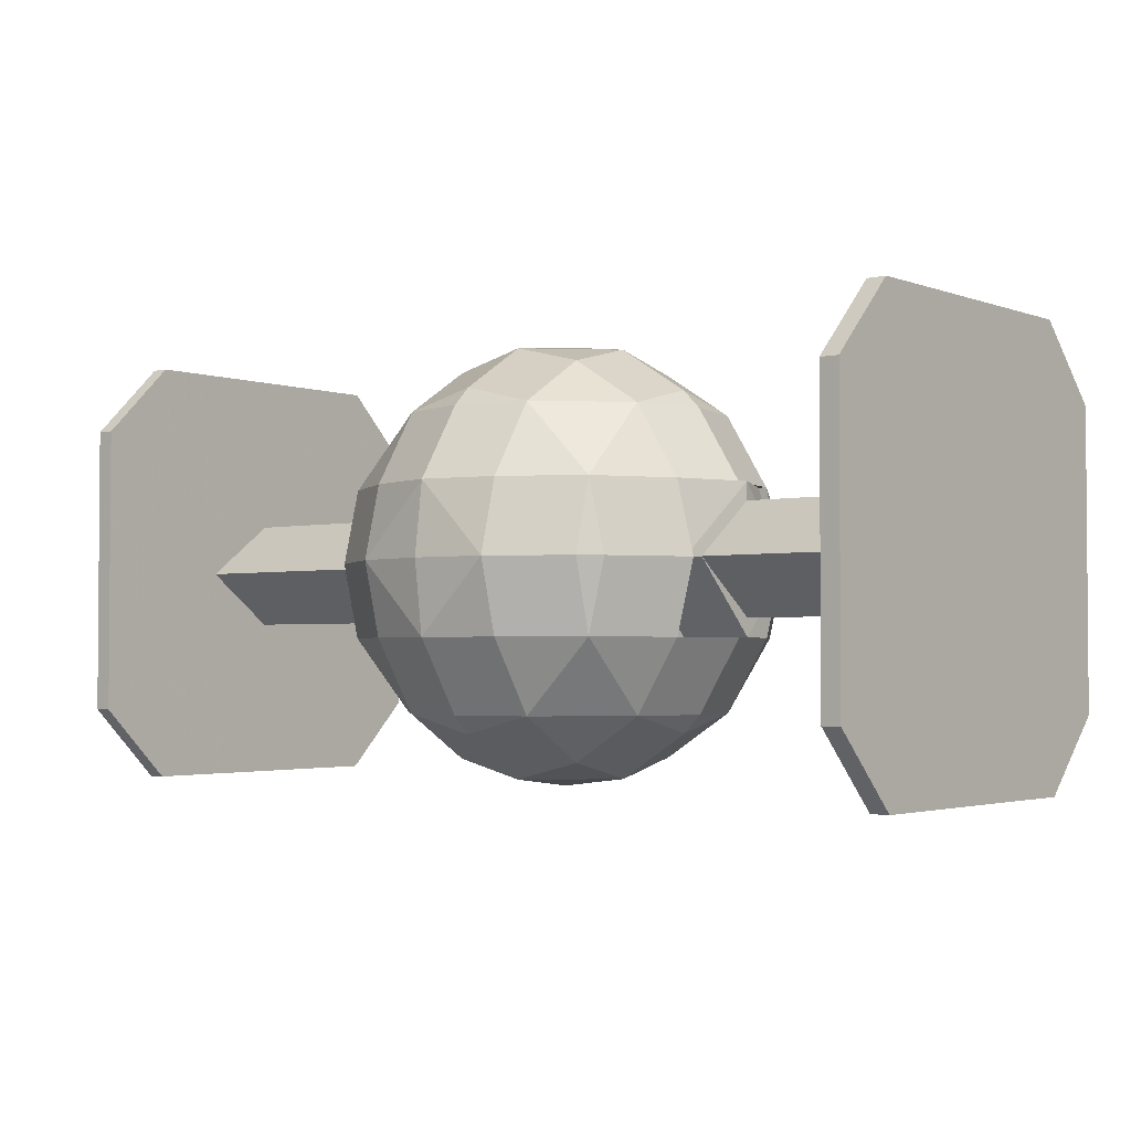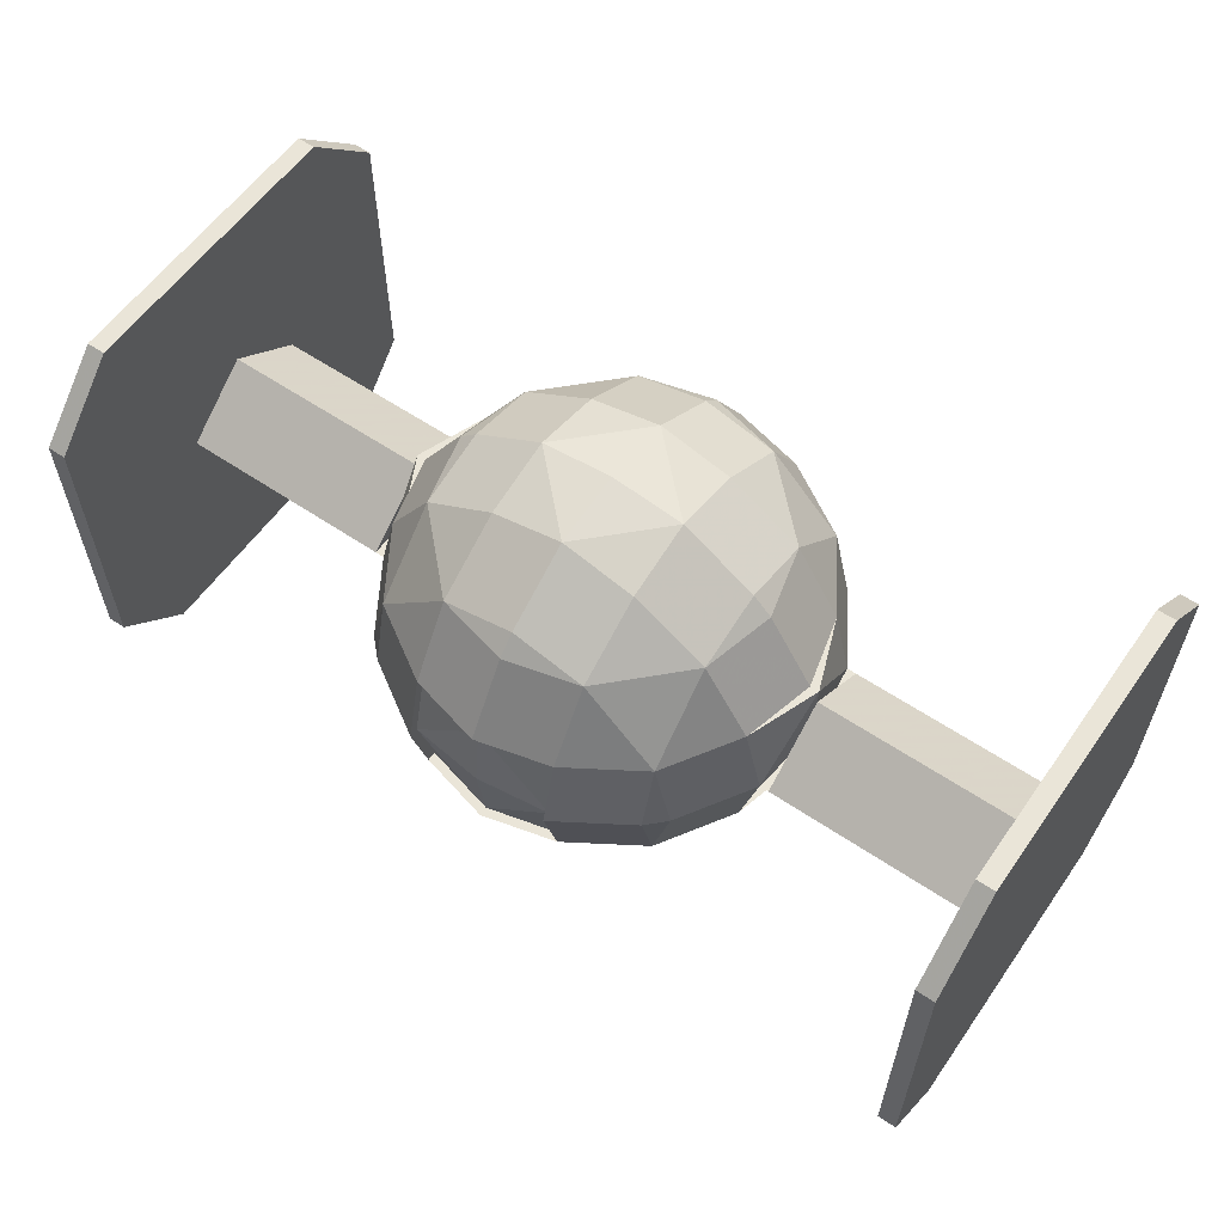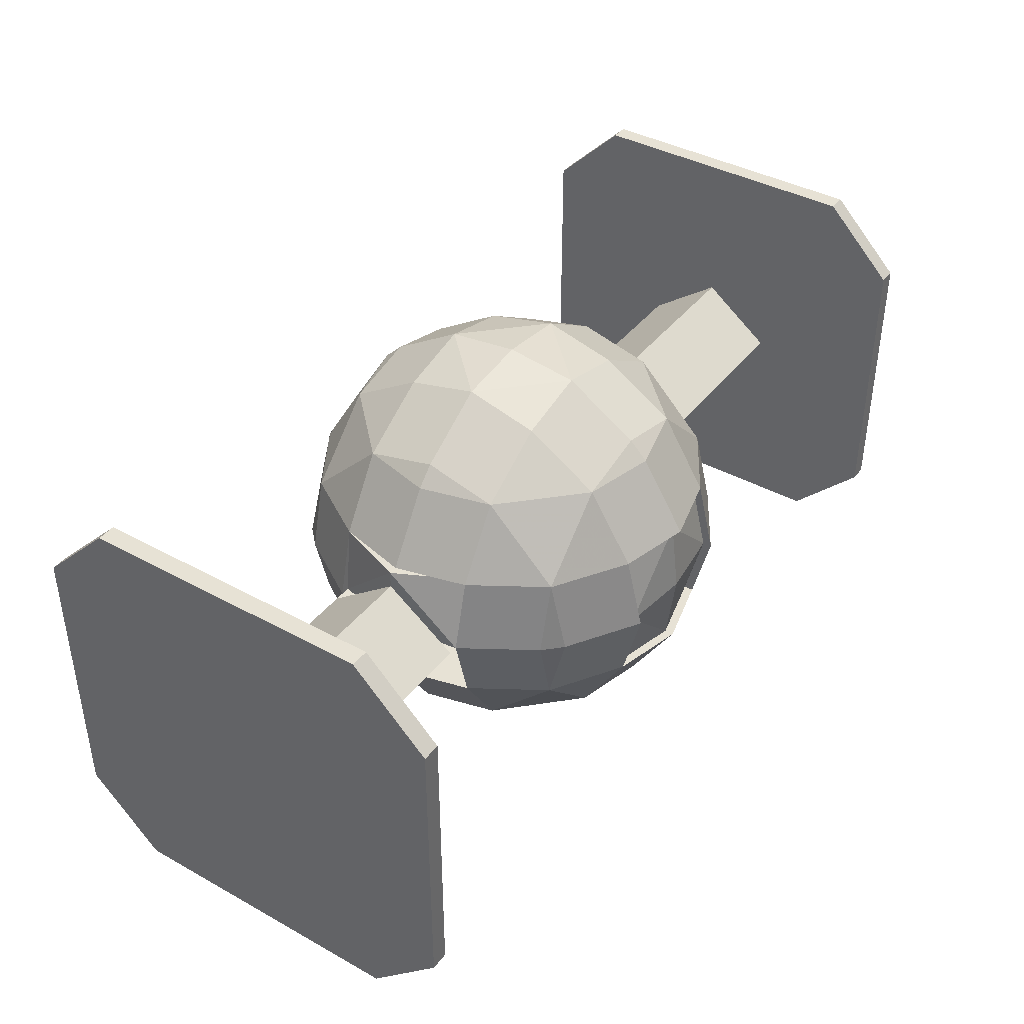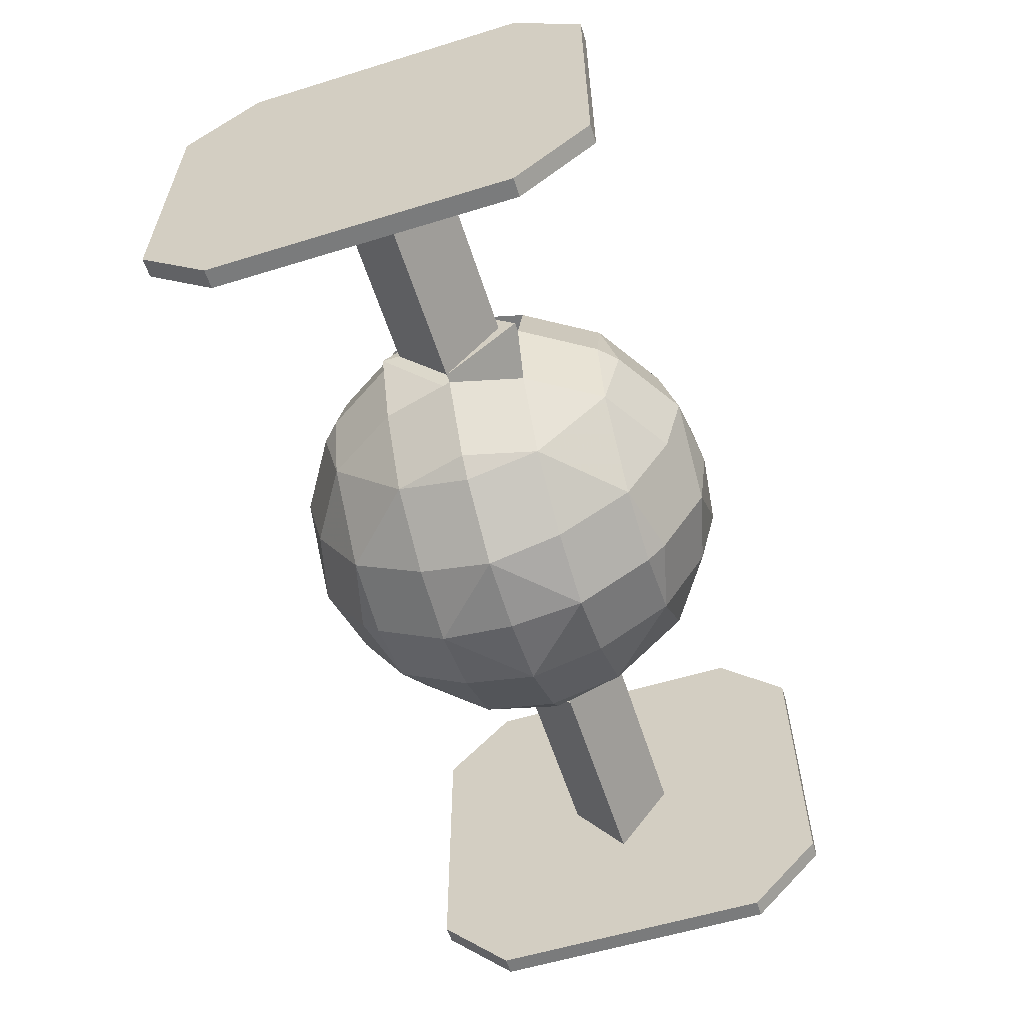
<metadata>
{"format":"obj","ext":"obj","renderer":"f3d","projection":"perspective","resolution":1024,"background":"white","views":[{"elev":-2.5,"azim":-140.8,"up":"+Y"},{"elev":58.7,"azim":34.9,"up":"+Y"},{"elev":40.2,"azim":-55.9,"up":"+Y"},{"elev":-58.3,"azim":-72.4,"up":"+Z"}]}
</metadata>
<code>
v 50 0 -16
v 48 8 -24
v 48 0 -16
v 50 8 -24
v 50 8 -16
v 50 8 -8
v 50 0 -8
v 48 0 -8
v 48 16 -24
v 50 16 -24
v 50 16 -16
v 50 16 -8
v 48 24 -24
v 50 24 -24
v 50 24 -16
v 50 24 -8
v 48 32 -24
v 50 32 -24
v 50 32 -16
v 50 32 -8
v 48 40 -24
v 50 40 -24
v 50 40 -16
v 50 40 -8
v 50 48 -16
v 50 48 -8
v 48 8 -16
v 48 8 -8
v 48 16 -16
v 48 16 -8
v 48 24 -16
v 48 24 -8
v 48 32 -16
v 48 32 -8
v 48 40 -16
v 48 40 -8
v 48 48 -16
v 48 48 -8
v 50 8 0
v 50 0 0
v 48 0 0
v 50 8 8
v 50 0 8
v 48 0 8
v 50 16 0
v 50 16 8
v 50 8 16
v 50 0 16
v 48 0 16
v 48 8 24
v 50 8 24
v 50 16 16
v 48 16 24
v 50 16 24
v 50 24 0
v 50 24 8
v 50 32 0
v 50 32 8
v 50 24 16
v 48 24 24
v 50 24 24
v 50 32 16
v 48 32 24
v 50 32 24
v 48 18 0
v 40 24 -8
v 40 18 0
v 40 24 8
v 48 24 8
v 32 24 -8
v 32 18 0
v 32 24 8
v 50 40 0
v 50 40 8
v 50 48 0
v 50 48 8
v 50 40 16
v 48 40 24
v 50 40 24
v 50 48 16
v 21 16 -8
v 16 16 -16
v 16 8 -8
v 8 3 -8
v 8 8 -16
v 0 8 -18
v 0 6 -16
v 0 1 -8
v 8 16 -21
v 0 16 -23
v 16 6 0
v 18 8 0
v 16 8 8
v 23 16 0
v 21 16 8
v 16 16 16
v 8 1 0
v 8 3 8
v 0 0 0
v 0 1 8
v 8 8 16
v 0 6 16
v 0 8 18
v 8 16 21
v 0 16 23
v -8 8 -16
v -8 3 -8
v -16 8 -8
v -8 16 -21
v -16 16 -16
v -8 1 0
v -8 3 8
v -16 6 0
v -16 8 8
v -8 8 16
v -8 16 21
v -16 16 16
v -18 8 0
v 16 24 -18
v 18 24 -16
v 16 24 -8
v 23 24 -8
v 16 16 -8
v 16 32 -16
v 21 32 -8
v 16 32 -8
v 8 24 -23
v 0 24 -24
v 8 32 -21
v 16 40 -8
v 24 24 -8
v 24 18 0
v 24 24 8
v 24 16 0
v 16 16 0
v 24 24 0
v 16 24 8
v 24 32 0
v 23 24 8
v 21 32 8
v 16 16 8
v 18 24 16
v 16 24 18
v 16 32 8
v 16 32 16
v 16 32 0
v 8 24 23
v 0 16 22
v 8 24 22
v 8 16 20
v 0 24 23
v 8 32 21
v 18 40 0
v 23 32 0
v 16 40 8
v 0 32 23
v 8 32 16
v 0 32 16
v -8 24 -23
v -16 16 -8
v -23 24 -8
v -16 24 -8
v -21 16 -8
v -21 32 -8
v -16 32 -8
v -8 24 22
v -8 16 20
v -8 16 16
v -8 24 23
v -8 24 16
v -8 32 21
v -8 32 16
v -16 16 0
v -24 24 -8
v -24 16 0
v -24 24 8
v -16 24 8
v -24 18 0
v -32 24 -8
v -32 18 0
v -32 24 8
v -16 32 0
v -20 32 8
v -24 30 0
v -24 24 0
v -16 16 8
v -23 24 8
v -21 16 8
v -21 32 8
v -16 32 8
v -23 32 0
v 48 8 0
v 48 8 8
v 48 16 0
v 48 16 8
v 48 8 16
v 48 16 16
v 48 24 0
v 48 32 0
v 48 32 8
v 48 24 16
v 48 32 16
v 40 30 0
v 48 30 0
v 32 30 0
v 48 40 0
v 48 40 8
v 48 48 0
v 48 48 8
v 48 40 16
v 48 48 16
v 8 16 16
v 0 16 16
v -23 16 0
v 0 32 -23
v 8 40 -16
v 0 40 -18
v 8 45 -8
v 0 42 -16
v 0 47 -8
v 24 30 0
v 8 24 16
v 0 32 22
v 8 32 20
v 16 42 0
v 8 47 0
v 8 45 8
v 0 48 0
v 0 47 8
v 8 40 16
v 0 40 18
v 0 42 16
v -16 24 -18
v -8 32 -21
v -16 32 -16
v -18 24 -16
v -8 40 -16
v -16 40 -8
v -8 45 -8
v -16 24 18
v -8 32 20
v -16 32 16
v -24 32 0
v -22 24 -8
v -32 30 0
v -18 24 16
v -8 47 0
v -8 45 8
v -16 42 0
v -16 40 8
v -8 40 16
v -18 40 0
v -48 0 -16
v -50 8 -24
v -50 0 -16
v -48 8 -24
v -48 8 -16
v -48 8 -8
v -48 0 -8
v -50 0 -8
v -50 16 -24
v -48 16 -24
v -48 16 -16
v -48 16 -8
v -48 8 0
v -48 0 0
v -50 0 0
v -48 8 8
v -48 0 8
v -50 0 8
v -48 16 0
v -48 16 8
v -48 8 16
v -48 0 16
v -50 0 16
v -50 8 24
v -48 8 24
v -48 16 16
v -50 16 24
v -48 16 24
v -50 24 -24
v -48 24 -24
v -48 24 -16
v -48 24 -8
v -50 32 -24
v -48 32 -24
v -48 32 -16
v -48 32 -8
v -50 40 -24
v -48 40 -24
v -48 40 -16
v -48 40 -8
v -48 48 -16
v -48 48 -8
v -40 24 -8
v -40 18 0
v -40 24 8
v -48 18 0
v -48 24 8
v -48 24 0
v -48 32 0
v -48 32 8
v -48 24 16
v -50 24 24
v -48 24 24
v -48 32 16
v -50 32 24
v -48 32 24
v -48 40 0
v -48 40 8
v -48 48 0
v -48 48 8
v -48 40 16
v -50 40 24
v -48 40 24
v -48 48 16
v -50 8 -16
v -50 8 -8
v -50 16 -16
v -50 16 -8
v -50 8 0
v -50 8 8
v -50 16 0
v -50 16 8
v -50 8 16
v -50 16 16
v -50 24 -16
v -50 24 -8
v -50 32 -16
v -50 32 -8
v -50 40 -16
v -50 40 -8
v -50 48 -16
v -50 48 -8
v -40 30 0
v -48 30 0
v -50 24 0
v -50 24 8
v -50 32 0
v -50 32 8
v -50 24 16
v -50 32 16
v -50 40 0
v -50 40 8
v -50 48 0
v -50 48 8
v -50 40 16
v -50 48 16
g slot1
f 3 2 1
f 4 1 2
f 4 5 1
f 5 6 1
f 7 1 6
f 3 1 8
f 7 8 1
f 2 9 4
f 10 4 9
f 10 11 4
f 5 4 11
f 11 12 5
f 6 5 12
f 9 13 10
f 14 10 13
f 14 15 10
f 11 10 15
f 15 16 11
f 12 11 16
f 13 17 14
f 18 14 17
f 18 19 14
f 15 14 19
f 19 20 15
f 16 15 20
f 17 21 18
f 22 18 21
f 22 23 18
f 19 18 23
f 23 24 19
f 20 19 24
f 23 22 25
f 25 26 23
f 24 23 26
f 2 3 27
f 27 3 28
f 8 28 3
f 9 2 29
f 27 29 2
f 29 27 30
f 28 30 27
f 13 9 31
f 29 31 9
f 31 29 32
f 30 32 29
f 17 13 33
f 31 33 13
f 33 31 34
f 32 34 31
f 21 17 35
f 33 35 17
f 35 33 36
f 34 36 33
f 21 37 22
f 25 22 37
f 35 37 21
f 37 35 38
f 36 38 35
f 26 25 38
f 37 38 25
g slot615
f 6 39 7
f 40 7 39
f 8 7 41
f 40 41 7
f 39 42 40
f 43 40 42
f 41 40 44
f 43 44 40
f 12 45 6
f 39 6 45
f 45 46 39
f 42 39 46
f 42 47 43
f 48 43 47
f 44 43 49
f 48 49 43
f 51 50 48
f 49 48 50
f 47 51 48
f 46 52 42
f 47 42 52
f 54 53 51
f 50 51 53
f 52 54 47
f 51 47 54
f 16 55 12
f 45 12 55
f 55 56 45
f 46 45 56
f 20 57 16
f 55 16 57
f 57 58 55
f 56 55 58
f 56 59 46
f 52 46 59
f 61 60 54
f 53 54 60
f 59 61 52
f 54 52 61
f 58 62 56
f 59 56 62
f 64 63 61
f 60 61 63
f 62 64 59
f 61 59 64
f 67 66 65
f 32 65 66
f 69 68 65
f 67 65 68
f 71 70 67
f 66 67 70
f 68 72 67
f 71 67 72
f 24 73 20
f 57 20 73
f 73 74 57
f 58 57 74
f 26 75 24
f 73 24 75
f 75 76 73
f 74 73 76
f 74 77 58
f 62 58 77
f 79 78 64
f 63 64 78
f 77 79 62
f 64 62 79
f 76 80 74
f 77 74 80
f 79 77 80
f 83 82 81
f 85 83 84
f 87 86 85
f 87 85 88
f 84 88 85
f 85 89 82
f 82 83 85
f 86 90 85
f 89 85 90
f 92 91 83
f 91 92 93
f 81 94 83
f 92 83 94
f 94 95 92
f 93 92 95
f 95 96 93
f 84 83 97
f 91 97 83
f 97 91 98
f 93 98 91
f 99 88 97
f 84 97 88
f 99 97 100
f 98 100 97
f 98 93 101
f 100 98 102
f 101 102 98
f 102 101 103
f 96 101 93
f 101 96 104
f 104 105 101
f 103 101 105
f 86 87 106
f 106 87 107
f 88 107 87
f 107 108 106
f 106 109 86
f 90 86 109
f 109 106 110
f 110 106 108
f 107 88 111
f 99 111 88
f 112 111 100
f 99 100 111
f 108 107 113
f 111 113 107
f 113 111 114
f 112 114 111
f 112 100 115
f 102 115 100
f 103 115 102
f 115 114 112
f 105 116 103
f 115 103 116
f 117 114 115
f 116 117 115
f 113 118 108
f 118 113 114
f 120 82 119
f 122 121 81
f 123 81 121
f 120 122 82
f 81 82 122
f 119 124 120
f 126 121 125
f 124 125 120
f 122 120 125
f 89 127 82
f 119 82 127
f 89 90 127
f 128 127 90
f 127 129 119
f 124 119 129
f 125 124 130
f 132 131 71
f 70 71 131
f 72 133 71
f 132 71 133
f 135 121 134
f 131 134 121
f 131 136 134
f 133 137 134
f 135 134 137
f 136 133 134
f 125 138 122
f 136 122 138
f 136 138 139
f 140 139 138
f 141 137 95
f 139 95 137
f 139 142 95
f 96 95 142
f 142 143 96
f 144 140 137
f 140 145 139
f 142 139 145
f 143 142 145
f 123 121 135
f 141 135 137
f 126 146 121
f 144 137 146
f 143 147 96
f 104 96 147
f 150 149 148
f 151 148 149
f 145 152 143
f 147 143 152
f 130 153 125
f 154 125 153
f 126 125 146
f 153 155 154
f 140 154 155
f 144 146 140
f 155 145 140
f 158 157 156
f 152 156 157
f 109 159 90
f 128 90 159
f 162 161 160
f 163 160 161
f 165 164 162
f 161 162 164
f 151 166 148
f 167 148 166
f 170 169 168
f 116 168 169
f 172 171 170
f 169 170 171
f 175 174 173
f 162 173 174
f 177 176 173
f 175 173 176
f 180 179 178
f 174 178 179
f 176 181 178
f 180 178 181
f 182 162 164
f 182 183 177
f 185 174 184
f 176 185 184
f 188 187 186
f 177 186 187
f 187 189 177
f 190 177 189
f 172 158 171
f 156 171 158
f 165 182 164
f 191 182 189
f 190 189 182
f 28 8 192
f 41 192 8
f 192 41 193
f 44 193 41
f 30 28 194
f 192 194 28
f 194 192 195
f 193 195 192
f 193 44 196
f 49 196 44
f 196 49 50
f 195 193 197
f 196 197 193
f 197 196 53
f 50 53 196
f 32 30 198
f 194 198 30
f 198 194 69
f 195 69 194
f 34 32 199
f 198 199 32
f 199 198 200
f 69 200 198
f 69 195 201
f 197 201 195
f 201 197 60
f 53 60 197
f 200 69 202
f 201 202 69
f 202 201 63
f 60 63 201
f 66 203 32
f 204 32 203
f 204 203 69
f 68 69 203
f 70 205 66
f 203 66 205
f 203 205 68
f 72 68 205
f 36 34 206
f 199 206 34
f 206 199 207
f 200 207 199
f 38 36 208
f 206 208 36
f 75 26 208
f 38 208 26
f 208 206 209
f 207 209 206
f 76 75 209
f 208 209 75
f 207 200 210
f 202 210 200
f 210 202 78
f 63 78 202
f 209 207 211
f 210 211 207
f 80 76 211
f 209 211 76
f 80 211 79
f 78 79 211
f 78 211 210
f 94 81 135
f 123 135 81
f 95 94 141
f 135 141 94
f 104 212 105
f 213 105 212
f 108 163 110
f 105 213 116
f 168 116 213
f 163 108 214
f 118 214 108
f 173 160 214
f 163 214 160
f 214 118 188
f 114 188 118
f 186 173 188
f 214 188 173
f 188 114 117
f 128 215 127
f 129 127 215
f 129 216 124
f 124 216 130
f 215 217 129
f 216 129 217
f 216 218 130
f 217 219 216
f 218 216 220
f 219 220 216
f 131 121 136
f 133 136 137
f 131 221 70
f 205 70 221
f 136 221 131
f 205 221 72
f 133 72 221
f 133 221 136
f 146 125 121
f 138 125 146
f 146 137 140
f 140 138 146
f 222 212 147
f 104 147 212
f 157 222 152
f 147 152 222
f 224 223 149
f 151 149 223
f 153 130 225
f 225 155 153
f 225 130 226
f 218 226 130
f 155 225 227
f 226 227 225
f 228 226 220
f 218 220 226
f 227 226 229
f 228 229 226
f 145 155 230
f 152 145 230
f 230 231 152
f 156 152 231
f 227 230 155
f 230 227 232
f 229 232 227
f 231 230 232
f 110 233 109
f 159 109 233
f 128 159 215
f 234 215 159
f 233 235 159
f 234 159 235
f 233 110 236
f 236 110 161
f 163 161 110
f 236 235 233
f 235 236 164
f 161 164 236
f 234 237 215
f 217 215 237
f 237 234 235
f 235 238 237
f 219 217 237
f 220 219 239
f 237 239 219
f 239 237 238
f 164 238 235
f 160 173 162
f 186 177 173
f 165 162 182
f 190 182 177
f 169 240 116
f 117 116 240
f 151 223 166
f 241 166 223
f 171 242 169
f 240 169 242
f 174 175 185
f 174 185 162
f 185 175 176
f 176 177 185
f 164 244 243
f 185 243 244
f 164 243 182
f 183 243 187
f 185 187 243
f 243 183 182
f 179 245 174
f 184 174 245
f 184 245 176
f 181 176 245
f 187 188 246
f 117 246 188
f 240 246 117
f 189 187 242
f 246 242 187
f 246 240 242
f 228 220 247
f 239 247 220
f 248 229 247
f 228 247 229
f 247 239 249
f 238 249 239
f 248 247 250
f 249 250 247
f 231 251 156
f 171 156 251
f 242 251 250
f 251 242 171
f 232 229 251
f 248 251 229
f 232 251 231
f 251 248 250
f 238 164 252
f 191 252 164
f 252 191 250
f 189 250 191
f 249 238 252
f 252 250 249
f 250 189 242
f 255 254 253
f 256 253 254
f 256 257 253
f 257 258 253
f 259 253 258
f 255 253 260
f 259 260 253
f 254 261 256
f 262 256 261
f 262 263 256
f 257 256 263
f 263 264 257
f 258 257 264
f 258 265 259
f 266 259 265
f 260 259 267
f 266 267 259
f 265 268 266
f 269 266 268
f 267 266 270
f 269 270 266
f 264 271 258
f 265 258 271
f 271 272 265
f 268 265 272
f 268 273 269
f 274 269 273
f 270 269 275
f 274 275 269
f 277 276 274
f 275 274 276
f 273 277 274
f 272 278 268
f 273 268 278
f 280 279 277
f 276 277 279
f 278 280 273
f 277 273 280
f 261 281 262
f 282 262 281
f 282 283 262
f 263 262 283
f 283 284 263
f 264 263 284
f 281 285 282
f 286 282 285
f 286 287 282
f 283 282 287
f 287 288 283
f 284 283 288
f 285 289 286
f 290 286 289
f 290 291 286
f 287 286 291
f 291 292 287
f 288 287 292
f 291 290 293
f 293 294 291
f 292 291 294
f 296 295 180
f 179 180 295
f 181 297 180
f 296 180 297
f 298 284 296
f 295 296 284
f 297 299 296
f 298 296 299
f 284 300 264
f 271 264 300
f 300 299 271
f 272 271 299
f 288 301 284
f 300 284 301
f 301 302 300
f 299 300 302
f 299 303 272
f 278 272 303
f 305 304 280
f 279 280 304
f 303 305 278
f 280 278 305
f 302 306 299
f 303 299 306
f 308 307 305
f 304 305 307
f 306 308 303
f 305 303 308
f 292 309 288
f 301 288 309
f 309 310 301
f 302 301 310
f 294 311 292
f 309 292 311
f 311 312 309
f 310 309 312
f 310 313 302
f 306 302 313
f 315 314 308
f 307 308 314
f 313 315 306
f 308 306 315
f 312 316 310
f 313 310 316
f 315 313 316
f 254 255 317
f 317 255 318
f 260 318 255
f 261 254 319
f 317 319 254
f 319 317 320
f 318 320 317
f 318 260 321
f 267 321 260
f 321 267 322
f 270 322 267
f 320 318 323
f 321 323 318
f 323 321 324
f 322 324 321
f 322 270 325
f 275 325 270
f 325 275 276
f 324 322 326
f 325 326 322
f 326 325 279
f 276 279 325
f 281 261 327
f 319 327 261
f 327 319 328
f 320 328 319
f 285 281 329
f 327 329 281
f 329 327 330
f 328 330 327
f 289 285 331
f 329 331 285
f 331 329 332
f 330 332 329
f 289 333 290
f 293 290 333
f 331 333 289
f 333 331 334
f 332 334 331
f 294 293 334
f 333 334 293
f 295 335 179
f 245 179 335
f 245 335 181
f 297 181 335
f 284 336 295
f 335 295 336
f 335 336 297
f 299 297 336
f 328 320 337
f 323 337 320
f 337 323 338
f 324 338 323
f 330 328 339
f 337 339 328
f 339 337 340
f 338 340 337
f 338 324 341
f 326 341 324
f 341 326 304
f 279 304 326
f 340 338 342
f 341 342 338
f 342 341 307
f 304 307 341
f 332 330 343
f 339 343 330
f 343 339 344
f 340 344 339
f 334 332 345
f 343 345 332
f 311 294 345
f 334 345 294
f 345 343 346
f 344 346 343
f 312 311 346
f 345 346 311
f 344 340 347
f 342 347 340
f 347 342 314
f 307 314 342
f 346 344 348
f 347 348 344
f 316 312 348
f 346 348 312
f 316 348 315
f 314 315 348
f 314 348 347

</code>
